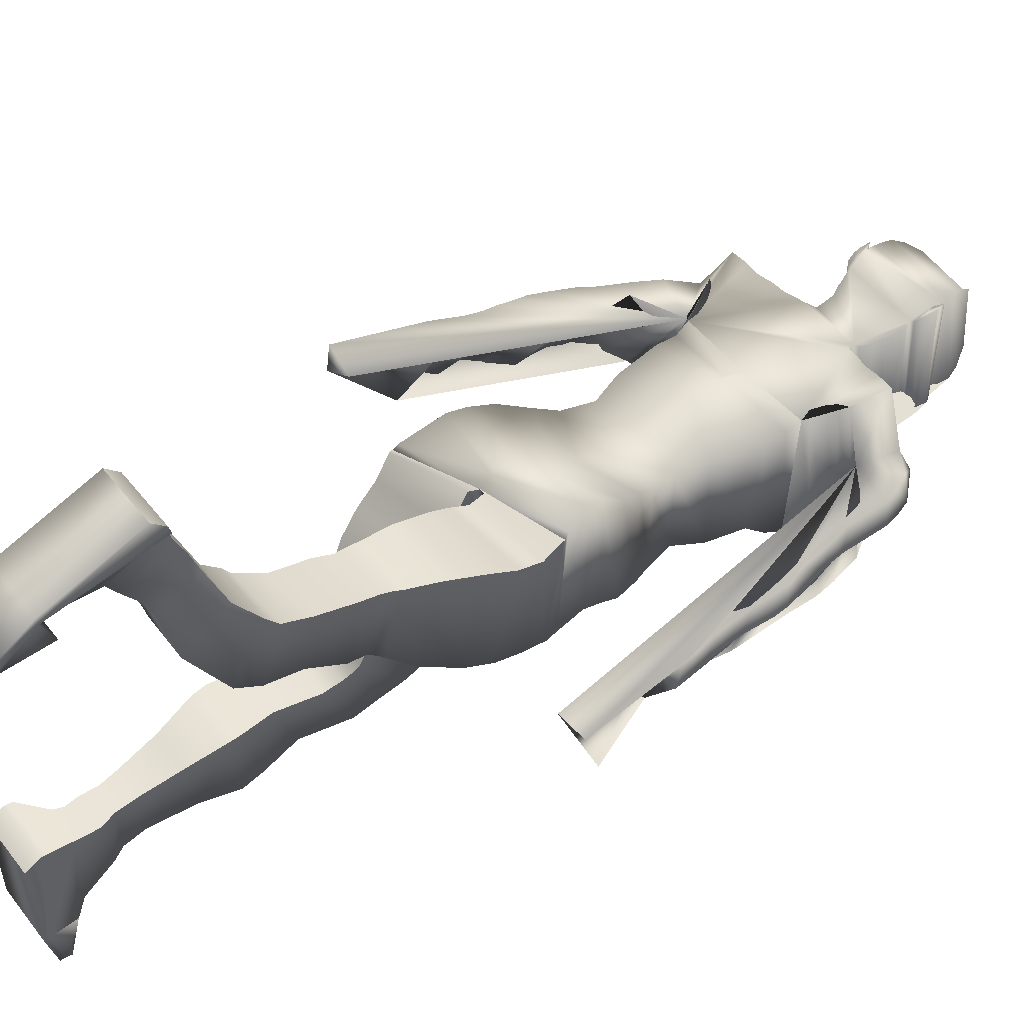
<metadata>
{"format":"obj","ext":"obj","renderer":"f3d","projection":"perspective","resolution":1024,"background":"white","views":[{"elev":48.2,"azim":54.1,"up":"+Z"}]}
</metadata>
<code>
o Cube_Cube.001
v 0.6035 5.82 -3.582
v 0.6035 5.815 -2.636
v 0.6715 6.812 -3.693
v 0.7119 6.88 -2.645
v 0.6039 6.43 -3.684
v 0.519 6.118 -3.595
v 0.6035 6.413 -2.668
v 0.519 6.12 -2.713
v 0.7322 7.178 -3.929
v 0.7606 7.245 -2.562
v 0.7304 7.116 -2.656
v 0.6979 6.999 -3.848
v 0.8055 7.434 -3.948
v 0.7663 7.319 -2.474
v 0.8692 7.531 -3.957
v 0.8295 7.431 -2.435
v 0.9419 7.602 -3.919
v 0.9002 7.5 -2.404
v 1.038 7.674 -3.835
v 0.9899 7.554 -2.394
v 1.203 7.684 -3.589
v 1.268 7.628 -3.451
v 1.197 7.498 -2.886
v 1.368 7.596 -3.546
v 1.243 7.486 -2.897
v 1.395 7.504 -3.58
v 1.227 7.476 -2.92
v 1.532 7.302 -3.602
v 1.501 7.278 -2.818
v 1.609 6.985 -3.62
v 1.556 7.026 -3.031
v 1.63 6.795 -3.647
v 1.588 6.857 -3.062
v 1.593 6.516 -3.718
v 1.587 6.611 -3.104
v 1.634 6.151 -3.684
v 1.638 6.285 -3.138
v 1.665 5.865 -3.655
v 1.662 6.015 -3.18
v 1.508 5.52 -3.838
v 1.544 5.576 -3.249
v 1.567 5.343 -3.783
v 1.541 5.368 -3.275
v 1.452 5.146 -3.961
v 1.439 5.154 -3.295
v 1.838 4.378 -3.878
v 1.513 4.21 -3.401
v 1.84 4.237 -3.415
v 1.754 5.215 -3.578
v 1.757 5.268 -3.305
v 1.734 5.365 -3.563
v 1.737 5.416 -3.288
v 1.7 5.587 -3.538
v 1.702 5.636 -3.262
v 1.688 5.813 -3.512
v 1.686 5.86 -3.234
v 1.683 5.957 -3.492
v 1.683 6.007 -3.214
v 1.734 6.233 -3.42
v 1.698 6.258 -3.18
v 1.735 6.364 -3.389
v 1.702 6.396 -3.146
v 1.705 6.531 -3.351
v 1.664 6.557 -3.092
v 1.645 6.811 -3.301
v 1.641 6.87 -3.021
v 1.643 7.029 -3.244
v 1.616 7.055 -2.967
v 1.696 7.438 -3.132
v 1.643 7.444 -2.892
v 1.669 7.581 -3.105
v 1.616 7.585 -2.865
v 1.633 7.7 -3.071
v 1.528 7.748 -2.85
v 1.421 7.912 -3
v 1.286 7.899 -2.879
v 1.094 8.021 -3.194
v 1.023 7.977 -2.402
v 0.8832 8.026 -3.212
v 0.8382 7.988 -2.411
v 0.7034 8.006 -3.227
v 0.6794 7.978 -2.419
v 0.5788 8.047 -3.674
v 0.5392 8.027 -2.456
v 0.4398 8.098 -3.686
v 0.4043 8.056 -2.5
v 0.3503 8.156 -3.693
v 0.3289 8.127 -2.562
v 0.2894 8.21 -3.698
v 0.2749 8.194 -2.629
v 0.2642 8.285 -3.699
v 0.2491 8.265 -2.694
v 0.254 8.375 -3.7
v 0.2422 8.327 -2.754
v 0.2758 8.544 -3.695
v 0.2658 8.456 -2.78
v 0.2833 8.673 -3.731
v 0.2744 8.571 -2.775
v 0.3208 8.701 -3.746
v 0.3121 8.646 -2.755
v 0.335 8.753 -3.745
v 0.3262 8.716 -2.718
v 0.3465 8.787 -3.739
v 0.3373 8.772 -2.67
v 0.3493 8.804 -3.752
v 0.3399 8.811 -2.642
v 0.3842 8.846 -3.804
v 0.3748 8.82 -2.642
v 0.4246 8.905 -3.808
v 0.4153 8.86 -2.618
v 0.4446 8.964 -3.756
v 0.4355 8.942 -2.591
v 0.4443 9.047 -3.71
v 0.4352 9.022 -2.566
v 0.4296 9.082 -3.7
v 0.4206 9.11 -2.549
v 0.3917 9.047 -3.71
v 0.3831 9.022 -2.566
v 0.38 9.082 -3.701
v 0.3715 9.11 -2.55
v 0.3767 9.227 -3.701
v 0.3687 9.185 -2.553
v 0.3559 9.39 -3.676
v 0.3486 9.295 -2.562
v 0.3263 9.499 -3.616
v 0.3209 9.428 -2.639
v 0.2645 9.615 -3.473
v 0.2615 9.564 -2.755
v 0.1359 9.651 -3.338
v 0.135 9.646 -2.932
v 0.03666 9.659 -3.268
v 0.03655 9.672 -3.058
v 0.6854 5.631 -3.555
v 0.8026 5.345 -3.46
v 0.8092 5.152 -3.385
v 0.8092 5.152 -2.12
v 0.8026 5.368 -2.279
v 0.6854 5.627 -2.477
v 0.8452 4.954 -3.293
v 0.8452 5.017 -2.081
v 0.9235 4.636 -3.266
v 0.9235 4.726 -2.122
v 0.9515 4.503 -3.267
v 0.9515 4.684 -2.163
v 0.9506 4.658 -2.159
v 0.05198 4.592 -3.462
v 0.05198 4.545 -2.34
v 0.9506 4.47 -3.261
v 0.9476 4.472 -2.277
v 0.02205 4.356 -3.391
v 0.02205 4.425 -2.425
v 0.9476 4.267 -3.244
v 0.9446 4.008 -3.187
v 0.01906 4.217 -2.328
v 0.01906 4.067 -3.285
v 0.9446 4.235 -2.222
v 0.9009 3.747 -3.104
v 0.0742 4.004 -2.187
v 0.0742 3.773 -3.148
v 0.9009 3.995 -2.141
v 0.809 3.627 -2.062
v 0.809 3.385 -2.92
v 0.1072 3.402 -2.925
v 0.1072 3.646 -2.061
v 0.7216 3.322 -2.035
v 0.1216 3.131 -2.714
v 0.1216 3.319 -2.033
v 0.7216 3.133 -2.715
v 0.1397 3.038 -2.642
v 0.1397 3.19 -1.999
v 0.6986 3.084 -2.679
v 0.6986 3.236 -2.014
v 0.6909 3.135 -1.986
v 0.1635 2.931 -2.581
v 0.6909 2.989 -2.597
v 0.1635 3.068 -1.968
v 0.7191 2.799 -2.539
v 0.1723 2.861 -1.871
v 0.1723 2.727 -2.495
v 0.7191 2.937 -1.907
v 0.2512 2.43 -1.674
v 0.7737 2.386 -2.249
v 0.2512 2.297 -2.239
v 0.7737 2.504 -1.718
v 0.8163 2.198 -1.546
v 0.205 1.876 -2.072
v 0.205 2.165 -1.535
v 0.8163 2.003 -2.121
v 0.1902 1.626 -1.884
v 0.7774 2.099 -1.46
v 0.1902 2.091 -1.444
v 0.7774 1.777 -2.028
v 0.7016 1.879 -1.196
v 0.2658 1.43 -1.475
v 0.2658 1.885 -1.19
v 0.7016 1.432 -1.498
v 0.2867 1.286 -0.9609
v 0.2867 1.72 -0.788
v 0.6256 1.72 -0.8118
v 0.6256 1.321 -1.04
v 0.5865 1.213 -0.8196
v 0.5865 1.642 -0.6033
v 0.2738 1.172 -0.7525
v 0.2738 1.626 -0.5677
v 0.2179 1.09 -0.6493
v 0.2179 1.561 -0.4274
v 0.5951 1.092 -0.6536
v 0.5951 1.563 -0.4317
v 0.2373 0.7329 -0.453
v 0.2373 1.475 -0.2255
v 0.5762 1.506 -0.2962
v 0.5762 0.9888 -0.517
v 0.6182 1.468 -0.2112
v 0.241 1.468 -0.2107
v 0.6182 0.4778 -0.4509
v 0.241 0.4775 -0.4503
v 0.2417 0.3582 -0.2104
v 0.8551 1.417 0.005896
v 0.2417 1.417 0.006471
v 0.8551 0.3584 -0.211
v 0.2418 0.3549 -0.1942
v 0.8551 1.393 0.08706
v 0.2418 1.393 0.08763
v 0.8551 0.3551 -0.1948
v 0.8552 0.3401 -0.1393
v 0.8552 1.261 0.2098
v 0.2418 0.3398 -0.1387
v 0.2418 1.261 0.2104
v 0.855 0.4752 -0.4502
v 0.8551 0.01509 -0.4396
v 0.2417 0.01483 -0.439
v 0.8551 0.01176 -0.4234
v 0.2418 0.01151 -0.4228
v 0.2418 -0.003537 -0.3673
v 0.8552 -0.003283 -0.3679
v 0.2416 0.4749 -0.4496
v 0.855 0.02401 -0.4829
v 0.2416 0.02376 -0.4824
v -0.6357 5.82 -3.654
v -0.6357 5.815 -2.748
v -0.6754 6.812 -3.72
v -0.721 6.898 -2.673
v -0.01409 6.99 -3.922
v -0.01612 5.848 -3.654
v -0.01612 6.977 -2.564
v -0.01612 5.843 -2.737
v -0.6232 6.455 -3.694
v -0.5513 6.118 -3.625
v -0.6357 6.413 -2.676
v -0.5513 6.12 -2.748
v -0.01548 6.552 -3.703
v -0.01612 6.226 -3.652
v -0.01612 6.685 -2.585
v -0.01612 6.197 -2.748
v 0.0104 7.428 -4
v -0.01434 7.273 -2.651
v -0.7374 7.114 -2.709
v -0.01612 7.071 -2.586
v -0.6952 6.973 -3.888
v -0.006629 7.221 -3.981
v -0.7251 7.135 -3.981
v -0.7592 7.263 -2.63
v -0.816 7.349 -4.026
v -0.7579 7.372 -2.561
v -0.8893 7.417 -4.042
v -0.8145 7.515 -2.54
v -0.9676 7.46 -4.006
v -0.8788 7.599 -2.516
v -1.064 7.498 -3.921
v -0.9597 7.655 -2.505
v -1.19 7.459 -3.659
v -1.203 7.358 -3.492
v -1.043 7.497 -2.966
v -1.338 7.241 -3.531
v -1.033 7.396 -2.958
v -1.368 7.105 -3.521
v -1.049 7.269 -2.933
v -1.527 6.837 -3.405
v -1.365 7.1 -2.707
v -1.591 6.463 -3.241
v -1.386 6.734 -2.779
v -1.589 6.236 -3.156
v -1.376 6.532 -2.715
v -1.529 5.916 -3.074
v -1.266 6.223 -2.62
v -1.553 5.621 -2.852
v -1.357 5.943 -2.476
v -1.57 5.413 -2.681
v -1.351 5.675 -2.36
v -1.56 5.151 -2.735
v -1.37 5.411 -2.254
v -1.577 5.016 -2.6
v -1.388 5.252 -2.191
v -1.501 4.761 -2.714
v -1.269 5.048 -2.16
v -1.58 4.152 -2.061
v -1.239 4.148 -1.849
v -1.552 4.171 -1.753
v -1.664 4.989 -2.307
v -1.608 5.157 -2.101
v -1.66 5.131 -2.359
v -1.605 5.299 -2.154
v -1.659 5.343 -2.441
v -1.596 5.51 -2.232
v -1.683 5.562 -2.522
v -1.61 5.728 -2.308
v -1.71 5.704 -2.577
v -1.643 5.894 -2.363
v -1.765 5.969 -2.639
v -1.685 6.114 -2.453
v -1.783 6.11 -2.685
v -1.708 6.256 -2.501
v -1.773 6.286 -2.755
v -1.687 6.442 -2.549
v -1.741 6.608 -2.892
v -1.671 6.757 -2.658
v -1.698 6.814 -2.952
v -1.622 6.948 -2.718
v -1.653 7.169 -3.017
v -1.568 7.279 -2.811
v -1.613 7.309 -3.048
v -1.526 7.417 -2.84
v -1.584 7.456 -3.062
v -1.481 7.565 -2.87
v -1.472 7.742 -3.044
v -1.309 7.85 -2.945
v -1.179 7.97 -3.262
v -1.069 7.986 -2.464
v -0.973 8.016 -3.273
v -0.8874 8.003 -2.468
v -0.8283 8.03 -3.28
v -0.7286 7.995 -2.47
v -0.8362 8.098 -3.725
v -0.599 8.045 -2.495
v -0.6712 8.155 -3.724
v -0.4786 8.079 -2.526
v -0.5773 8.212 -3.722
v -0.4102 8.151 -2.582
v -0.5103 8.263 -3.72
v -0.3674 8.221 -2.644
v -0.4747 8.328 -3.717
v -0.3489 8.291 -2.706
v -0.4574 8.407 -3.715
v -0.3433 8.35 -2.764
v -0.48 8.558 -3.706
v -0.3751 8.474 -2.79
v -0.4742 8.675 -3.738
v -0.3885 8.585 -2.784
v -0.5079 8.698 -3.752
v -0.4276 8.655 -2.763
v -0.5195 8.746 -3.75
v -0.4432 8.722 -2.726
v -0.5287 8.777 -3.744
v -0.455 8.776 -2.678
v -0.5316 8.793 -3.756
v -0.4583 8.814 -2.649
v -0.5658 8.829 -3.808
v -0.4923 8.821 -2.649
v -0.6028 8.882 -3.81
v -0.5311 8.858 -2.625
v -0.6183 8.939 -3.758
v -0.5513 8.936 -2.597
v -0.6157 9.019 -3.71
v -0.5519 9.015 -2.571
v -0.6015 9.054 -3.701
v -0.5391 9.101 -2.554
v -0.561 9.024 -3.711
v -0.4979 9.017 -2.572
v -0.5479 9.059 -3.702
v -0.4848 9.104 -2.555
v -0.5406 9.2 -3.701
v -0.4805 9.177 -2.558
v -0.5138 9.361 -3.674
v -0.4585 9.286 -2.566
v -0.4795 9.471 -3.615
v -0.4187 9.418 -2.641
v -0.3845 9.596 -3.472
v -0.337 9.557 -2.757
v -0.2088 9.644 -3.337
v -0.1694 9.645 -2.933
v -0.07511 9.658 -3.268
v -0.0685 9.672 -3.058
v -0.0159 9.668 -3.268
v -0.01601 9.68 -3.058
v -0.9837 4.364 -2.616
v -0.01612 4.964 -3.542
v -0.01612 5.261 -3.664
v -0.01612 5.552 -3.693
v -0.7177 5.639 -3.643
v -0.8348 5.374 -3.634
v -0.8415 5.199 -3.59
v -0.8415 5.015 -2.39
v -0.8348 5.293 -2.516
v -0.7177 5.597 -2.655
v -0.01612 5.532 -2.607
v -0.01612 5.241 -2.323
v -0.01612 4.89 -2.179
v -0.8774 5.028 -3.519
v -0.01612 4.734 -2.203
v -0.01612 4.848 -3.519
v -0.8774 4.828 -2.379
v -0.9557 4.851 -3.524
v -0.01612 4.657 -2.243
v -0.01612 4.767 -3.519
v -0.9557 4.403 -2.55
v -0.9837 4.795 -3.569
v -0.01612 4.669 -3.5
v -0.01612 4.56 -2.361
v -0.08421 4.66 -3.525
v -0.9829 4.33 -2.63
v -0.08421 4.485 -2.401
v -0.9829 4.777 -3.577
v -0.9798 4.193 -2.869
v -0.05428 4.632 -3.599
v -0.05428 4.273 -2.687
v -0.9798 4.717 -3.661
v -0.9768 4.601 -3.817
v -0.0513 4.558 -3.768
v -0.0513 4.034 -2.928
v -0.9768 3.988 -3.079
v -0.9332 4.448 -4
v -0.1064 4.453 -3.986
v -0.9332 3.795 -3.278
v -0.1064 3.826 -3.16
v -0.1395 4.187 -4.261
v -0.8412 3.565 -3.602
v -0.1395 3.582 -3.589
v -0.8412 4.176 -4.265
v -0.1538 3.868 -4.415
v -0.7539 3.424 -3.892
v -0.1538 3.427 -3.903
v -0.7539 3.872 -4.409
v -0.7308 3.814 -4.439
v -0.172 3.349 -3.979
v -0.172 3.749 -4.472
v -0.7308 3.377 -3.955
v -0.7232 3.685 -4.488
v -0.1958 3.273 -4.037
v -0.1958 3.616 -4.536
v -0.7232 3.317 -4.009
v -0.2046 3.087 -4.075
v -0.2046 3.363 -4.611
v -0.7513 3.161 -4.065
v -0.7513 3.456 -4.603
v -0.8059 2.92 -4.59
v -0.2834 2.86 -4.607
v -0.8059 2.733 -4.091
v -0.2834 2.648 -4.083
v -0.2372 2.486 -4.706
v -0.8486 2.555 -4.685
v -0.8486 2.363 -4.078
v -0.2372 2.32 -4.077
v -0.8096 2.32 -4.743
v -0.2225 2.265 -4.752
v -0.8096 2.188 -4.065
v -0.2225 2.139 -4.069
v -0.7338 1.888 -4.733
v -0.298 1.789 -4.201
v -0.298 1.888 -4.737
v -0.7338 1.791 -4.201
v -0.6578 1.39 -4.262
v -0.3189 1.402 -4.719
v -0.3189 1.372 -4.261
v -0.6578 1.488 -4.711
v -0.3061 1.168 -4.759
v -0.3061 1.139 -4.278
v -0.6187 1.178 -4.281
v -0.6187 1.244 -4.742
v -0.2501 1.043 -4.803
v -0.2501 0.9862 -4.285
v -0.6274 1.048 -4.803
v -0.6274 0.9908 -4.288
v -0.2695 0.7671 -4.302
v -0.6084 0.8855 -4.856
v -0.2695 0.742 -5.077
v -0.6084 0.8442 -4.295
v -0.6505 0.6573 -5.318
v -0.2732 0.751 -4.303
v -0.2732 0.6567 -5.318
v -0.6505 0.7516 -4.303
v -0.8873 0.5297 -4.281
v -0.274 0.3911 -5.353
v -0.8873 0.3917 -5.353
v -0.274 0.529 -4.281
v -0.8874 0.4451 -4.277
v -0.274 0.3746 -5.351
v -0.274 0.4444 -4.278
v -0.8874 0.3753 -5.351
v -0.8874 0.2861 -4.363
v -0.2741 0.3173 -5.347
v -0.8872 0.6558 -5.32
v -0.2741 0.2855 -4.363
v -0.8874 0.3179 -5.347
v -0.8873 0.4967 -5.752
v -0.274 0.4961 -5.752
v -0.8874 0.4803 -5.75
v -0.274 0.4796 -5.75
v -0.2741 0.4223 -5.746
v -0.8874 0.423 -5.746
v -0.2738 0.6552 -5.32
v -0.2739 0.54 -5.758
v -0.8872 0.5406 -5.758
f 252 6 1 244
f 6 8 2 1
f 8 254 246 2
f 243 3 5 251
f 251 5 6 252
f 3 4 7 5
f 5 7 8 6
f 4 245 253 7
f 7 253 254 8
f 10 9 255 256
f 258 11 10 256
f 11 12 9 10
f 12 260 255 9
f 245 4 11 258
f 4 3 12 11
f 3 243 260 12
f 14 13 15 16
f 16 15 17 18
f 18 17 19 20
f 23 25 27 29 31 33 35 37 39 41 43 45 47 48 50 52 54 56 58 60 62 64 66 68 70 72 74 76
f 10 14 16 18 20 78 80 82 84 86 256
f 23 22 24 25
f 25 24 26 27
f 27 26 28 29
f 29 28 30 31
f 31 30 32 33
f 33 32 34 35
f 35 34 36 37
f 37 36 38 39
f 39 38 40 41
f 41 40 42 43
f 43 42 44 45
f 45 44 46 47
f 44 49 50
f 50 49 51 52
f 52 51 53 54
f 54 53 55 56
f 56 55 57 58
f 58 57 59 60
f 60 59 61 62
f 62 61 63 64
f 64 63 65 66
f 66 65 67 68
f 68 67 69 70
f 70 69 71 72
f 72 71 73 74
f 74 73 75 76
f 76 75 77 78
f 78 77 79 80
f 80 79 81 82
f 82 81 83 84
f 84 83 85 86
f 86 85 87 88
f 88 87 89 90
f 90 89 91 92
f 92 91 93 94
f 94 93 95 96
f 96 95 97 98
f 98 97 99 100
f 100 99 101 102
f 102 101 103 104
f 104 103 105 106
f 106 105 107 108
f 108 107 109 110
f 110 109 111 112
f 112 111 113 114
f 114 113 115 116
f 116 115 117 118
f 118 117 119 120
f 120 119 121 122
f 122 121 123 124
f 124 123 125 126
f 126 125 127 128
f 128 127 129 130
f 130 129 131 132
f 132 131 383 384
f 23 76 78 20
f 47 46 44 50 48
f 244 1 133 388
f 388 133 134 387
f 387 134 135 386
f 2 246 395 138
f 138 395 396 137
f 137 396 397 136
f 1 2 138 133
f 133 138 137 134
f 134 137 136 135
f 386 135 139 400
f 136 397 399 140
f 135 136 140 139
f 400 139 141 404
f 140 399 403 142
f 139 140 142 141
f 167 166 169 170
f 195 194 197 198
f 228 227 225 226
f 252 244 239 248
f 248 239 240 250
f 250 240 246 254
f 260 255 256 258
f 243 251 247 241
f 251 252 248 247
f 241 247 249 242
f 247 248 250 249
f 242 249 253 245
f 249 250 254 253
f 245 258 257 242
f 242 257 259 241
f 243 260 258 245
f 241 259 260 243
f 262 264 263 261
f 264 266 265 263
f 266 268 267 265
f 268 270 269 267
f 273 326 324 322 320 318 316 314 312 310 308 306 304 302 300 298 297 295 293 291 289 287 285 283 281 279 277 275
f 328 326 273 270
f 273 275 274 272
f 275 277 276 274
f 277 279 278 276
f 279 281 280 278
f 281 283 282 280
f 283 285 284 282
f 285 287 286 284
f 287 289 288 286
f 289 291 290 288
f 291 293 292 290
f 293 295 294 292
f 295 297 296 294
f 300 302 301 299
f 302 304 303 301
f 304 306 305 303
f 306 308 307 305
f 308 310 309 307
f 310 312 311 309
f 312 314 313 311
f 314 316 315 313
f 316 318 317 315
f 318 320 319 317
f 320 322 321 319
f 322 324 323 321
f 324 326 325 323
f 326 328 327 325
f 328 330 329 327
f 330 332 331 329
f 332 334 333 331
f 334 336 335 333
f 336 338 337 335
f 338 340 339 337
f 340 342 341 339
f 342 344 343 341
f 344 346 345 343
f 346 348 347 345
f 348 350 349 347
f 350 352 351 349
f 352 354 353 351
f 354 356 355 353
f 356 358 357 355
f 358 360 359 357
f 360 362 361 359
f 362 364 363 361
f 364 366 365 363
f 366 368 367 365
f 368 370 369 367
f 370 372 371 369
f 372 374 373 371
f 374 376 375 373
f 376 378 377 375
f 378 380 379 377
f 380 382 381 379
f 382 384 383 381
f 20 19 21 22 23
f 244 388 389 239
f 388 387 390 389
f 387 386 391 390
f 240 394 395 246
f 394 393 396 395
f 393 392 397 396
f 239 389 394 240
f 389 390 393 394
f 390 391 392 393
f 386 400 398 391
f 392 401 399 397
f 391 398 401 392
f 400 404 402 398
f 401 405 403 399
f 398 402 405 401
f 424 427 426 423
f 452 456 455 451
f 404 141 143 407
f 10 9 13 14
f 142 403 408 144
f 141 142 144 143
f 408 144 145 147
f 407 143 148 146
f 408 407 146 147
f 143 144 145 148
f 147 145 149 151
f 146 148 152 150
f 147 146 150 151
f 148 145 149 152
f 151 149 156 154
f 150 152 153 155
f 151 150 155 154
f 152 149 156 153
f 154 156 160 158
f 155 153 157 159
f 154 155 159 158
f 153 156 160 157
f 158 160 161 164
f 159 157 162 163
f 158 159 163 164
f 157 160 161 162
f 164 161 165 167
f 163 162 168 166
f 164 163 166 167
f 162 161 165 168
f 167 165 172 170
f 166 168 171 169
f 168 165 172 171
f 170 172 173 176
f 169 171 175 174
f 170 169 174 176
f 171 172 173 175
f 176 173 180 178
f 174 175 177 179
f 176 174 179 178
f 175 173 180 177
f 178 180 184 181
f 179 177 182 183
f 178 179 183 181
f 177 180 184 182
f 181 184 185 187
f 183 182 188 186
f 181 183 186 187
f 182 184 185 188
f 187 185 190 191
f 186 188 192 189
f 187 186 189 191
f 188 185 190 192
f 191 190 193 195
f 189 192 196 194
f 191 189 194 195
f 192 190 193 196
f 195 193 199 198
f 194 196 200 197
f 196 193 199 200
f 198 199 202 204
f 197 200 201 203
f 198 197 203 204
f 200 199 202 201
f 204 202 208 206
f 203 201 207 205
f 204 203 205 206
f 201 202 208 207
f 206 208 211 210
f 205 207 212 209
f 206 205 209 210
f 207 208 211 212
f 210 211 213 214
f 209 212 215 216
f 210 209 216 214
f 212 211 213 215
f 214 213 218 219
f 216 215 220 217
f 214 216 217 219
f 215 213 218 220
f 230 231 238 237
f 219 218 222 223
f 224 225 235 232
f 220 224 232 230
f 221 217 231 233
f 219 217 221 223
f 220 218 222 224
f 225 227 234 235
f 223 222 226 228
f 227 221 233 234
f 223 221 227 228
f 224 222 226 225
f 231 230 232 233
f 233 232 235 234
f 236 229 237 238
f 231 217 236 238
f 220 230 237 229
f 217 220 229 236
f 404 407 406 402
f 262 256 255 261
f 258 256 262 257
f 257 262 261 259
f 259 261 255 260
f 270 273 272 271 269
f 405 385 408 403
f 402 406 385 405
f 408 411 410 385
f 407 409 412 406
f 408 411 409 407
f 406 412 410 385
f 411 415 413 410
f 409 414 416 412
f 411 415 414 409
f 412 416 413 410
f 415 419 420 413
f 414 418 417 416
f 415 419 418 414
f 416 417 420 413
f 419 424 423 420
f 418 422 421 417
f 419 424 422 418
f 417 421 423 420
f 422 425 428 421
f 424 427 425 422
f 421 428 426 423
f 427 431 430 426
f 425 429 432 428
f 427 431 429 425
f 428 432 430 426
f 431 434 436 430
f 429 435 433 432
f 431 434 435 429
f 432 433 436 430
f 434 438 440 436
f 435 439 437 433
f 434 438 439 435
f 433 437 440 436
f 438 441 443 440
f 439 442 444 437
f 438 441 442 439
f 437 444 443 440
f 441 448 447 443
f 442 446 445 444
f 441 448 446 442
f 444 445 447 443
f 448 452 451 447
f 446 449 450 445
f 448 452 449 446
f 445 450 451 447
f 449 454 453 450
f 452 456 454 449
f 450 453 455 451
f 456 458 460 455
f 454 459 457 453
f 456 458 459 454
f 453 457 460 455
f 458 463 461 460
f 459 462 464 457
f 458 463 462 459
f 457 464 461 460
f 463 466 467 461
f 462 465 468 464
f 463 466 465 462
f 464 468 467 461
f 466 470 472 467
f 465 469 471 468
f 466 470 469 465
f 468 471 472 467
f 470 473 476 472
f 469 475 474 471
f 470 473 475 469
f 471 474 476 472
f 473 478 480 476
f 475 479 477 474
f 473 478 479 475
f 474 477 480 476
f 478 484 481 480
f 479 482 483 477
f 478 484 482 479
f 477 483 481 480
f 494 502 501 495
f 484 487 485 481
f 488 496 499 493
f 483 494 496 488
f 486 497 495 482
f 484 487 486 482
f 483 488 485 481
f 492 489 493 490
f 493 499 498 490
f 487 492 489 485
f 490 498 497 486
f 487 492 490 486
f 488 493 489 485
f 495 497 496 494
f 497 498 499 496
f 500 501 502 491
f 495 501 500 482
f 483 491 502 494
f 482 500 491 483
f 130 132 384 382
f 382 380 130
f 122 124 372 370
f 124 126 374 372
f 126 128 130 378 376 374
f 378 130 380
f 120 122 370 368
f 108 110 112 114 116 118 120 106
f 358 356 368 366 364 362 360
f 368 356 106 120
f 92 94 96 98 100 102 104 106 356 354 352 350 348 346 344 342 340
f 262 256 86 88 90 92 340 338 336 334 332 330 328 270 268 266 264
f 297 298 296
f 296 298 300 299 294
f 276 278 280 282 284 286 288 290 292 294 299 301 303 305 307 309 311 313 315 317 319 321 323
f 269 271 272 274 276 323 325 327 329
f 329 331 333 269
f 26 69 67 65 63 61 59 57 55 53 51 49 44 42 40 38 36 34 32 30 28
f 83 333 335 337 339 341 343 345 347 349 351 353 355 357 359 361 363 365 367 369 371 373 375 377 379 381 383 131 129 127 125 123 121 119 117 115 113 111 109 107 105 103 101 99 97 95 93 91 89 87 85
f 19 79 77 75 73 71 69 26 24 22 21
f 13 83 81 79 19 17 15
f 255 261 263 265 267 269 333 83 13 9
l 255 383

</code>
